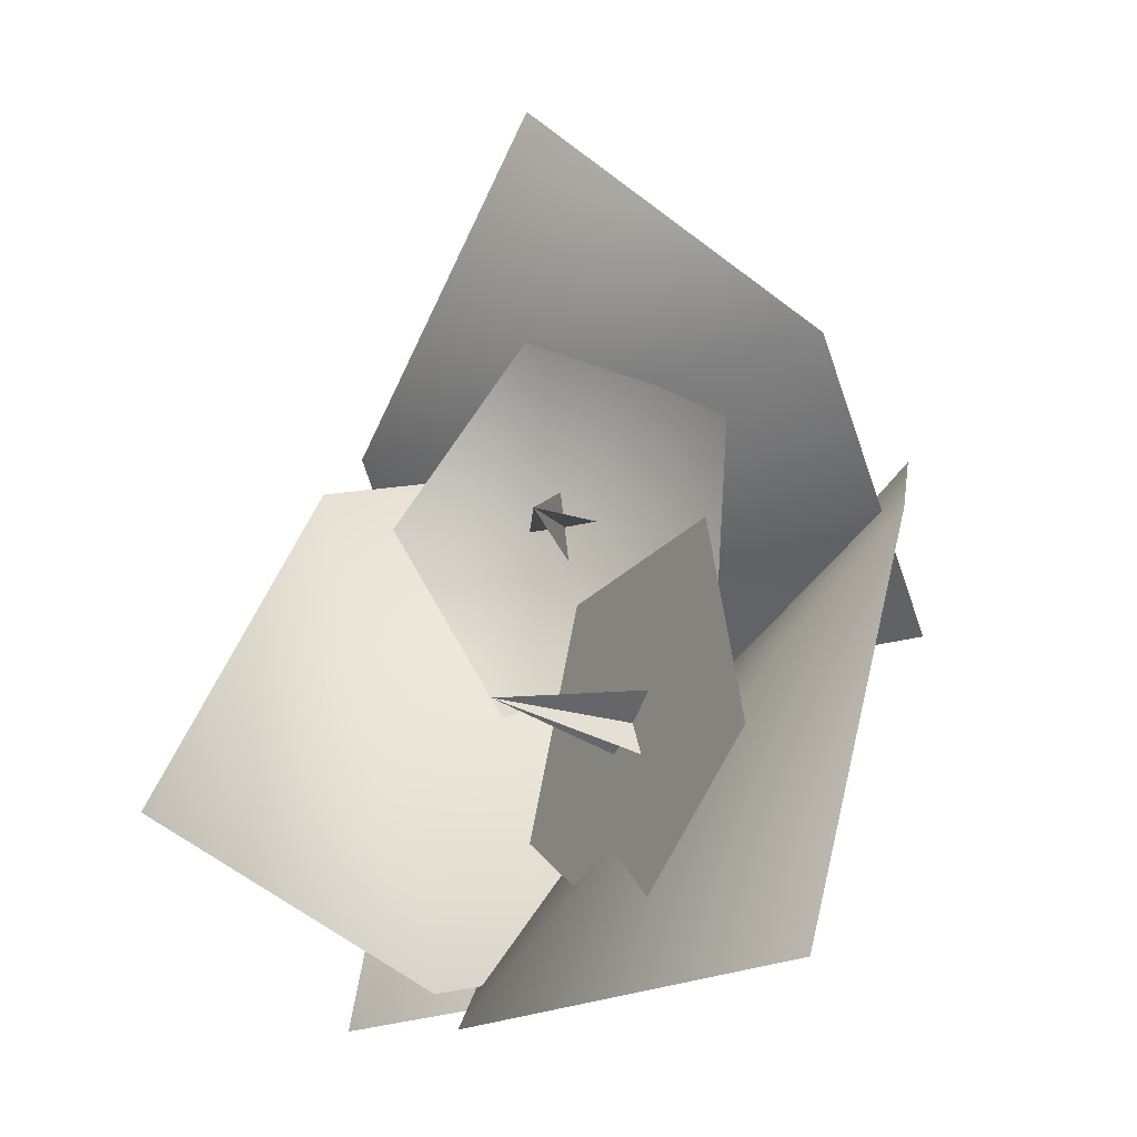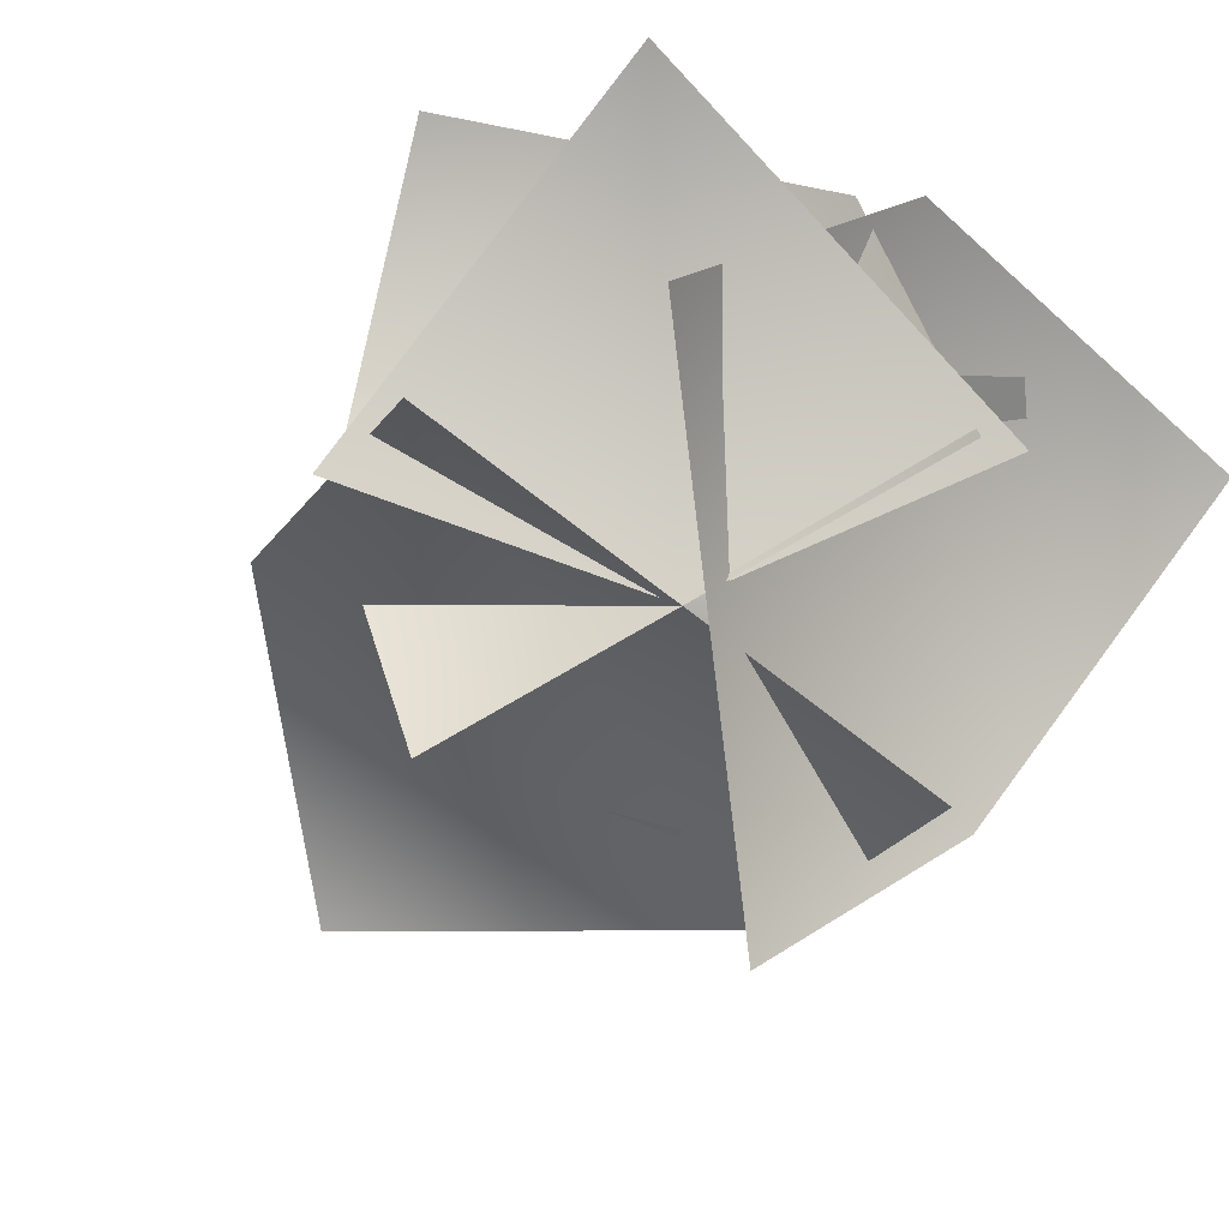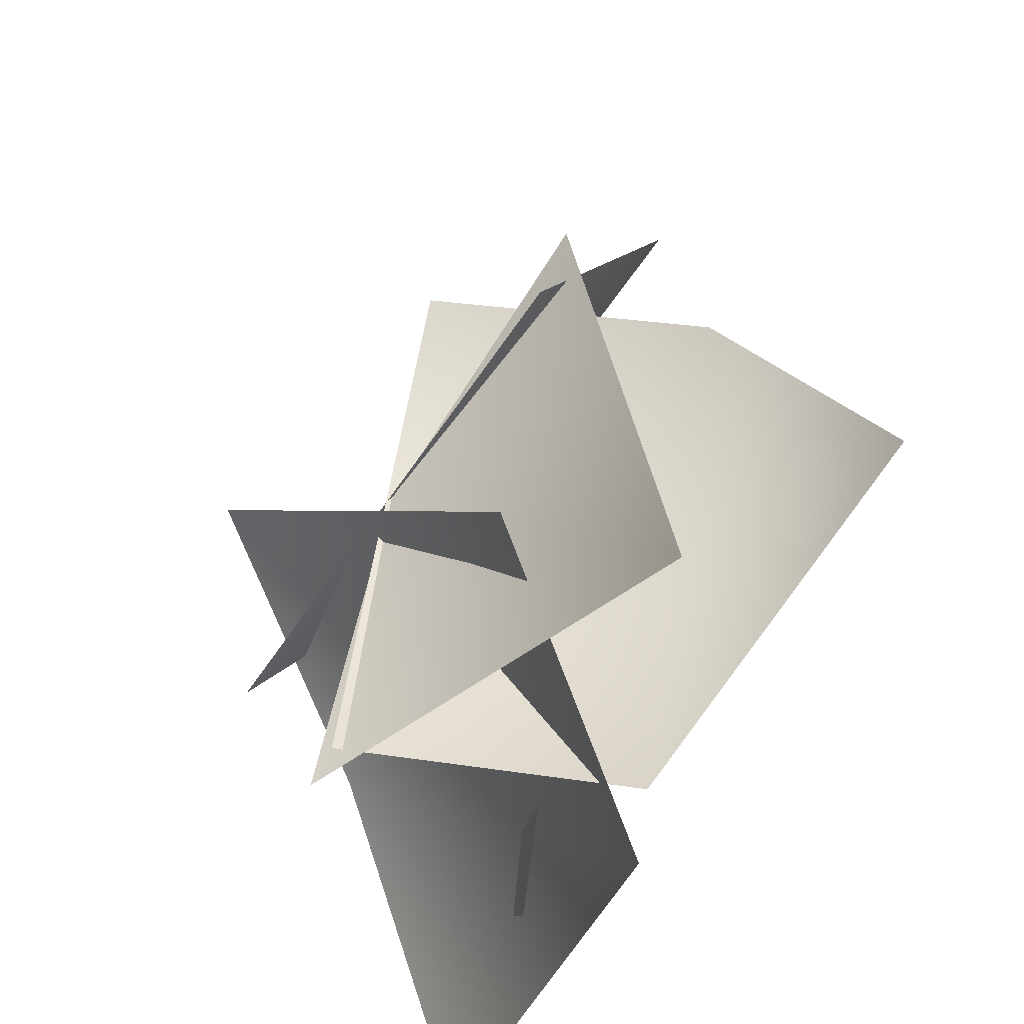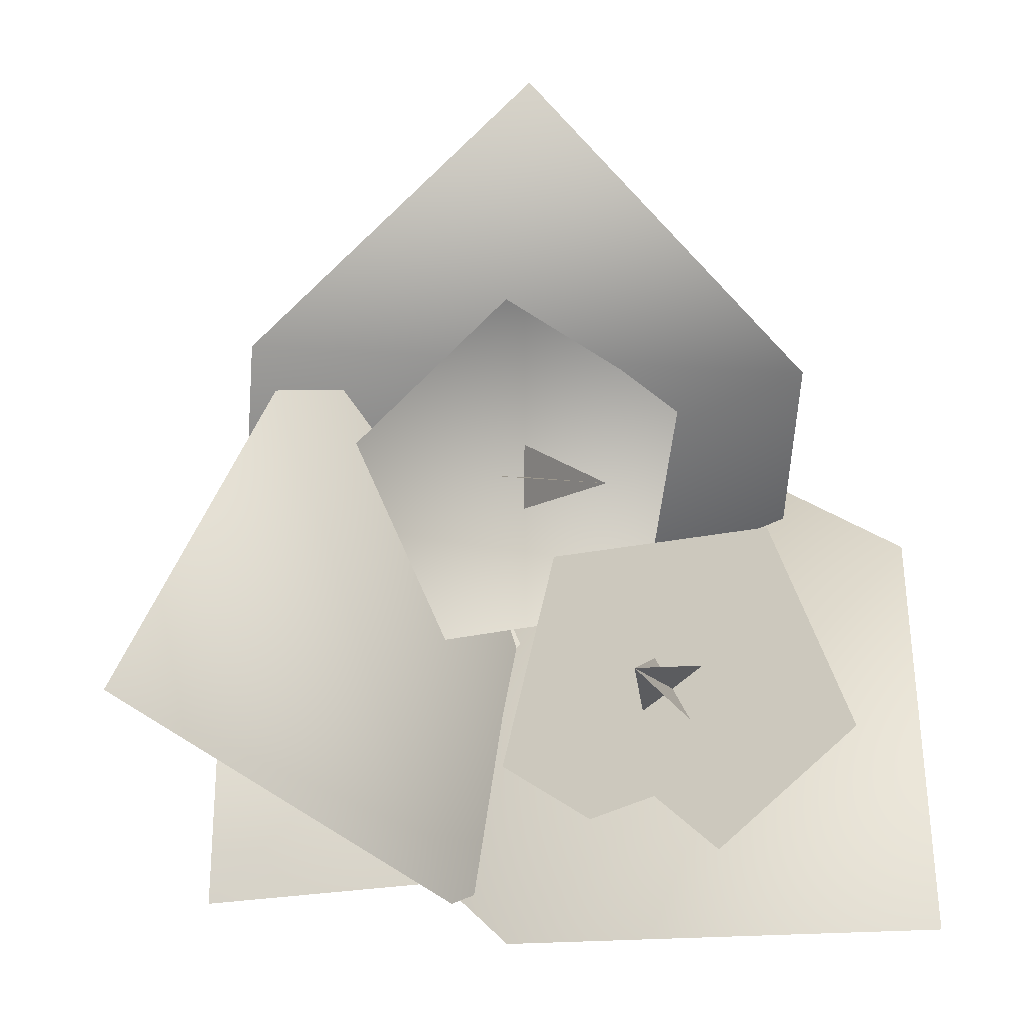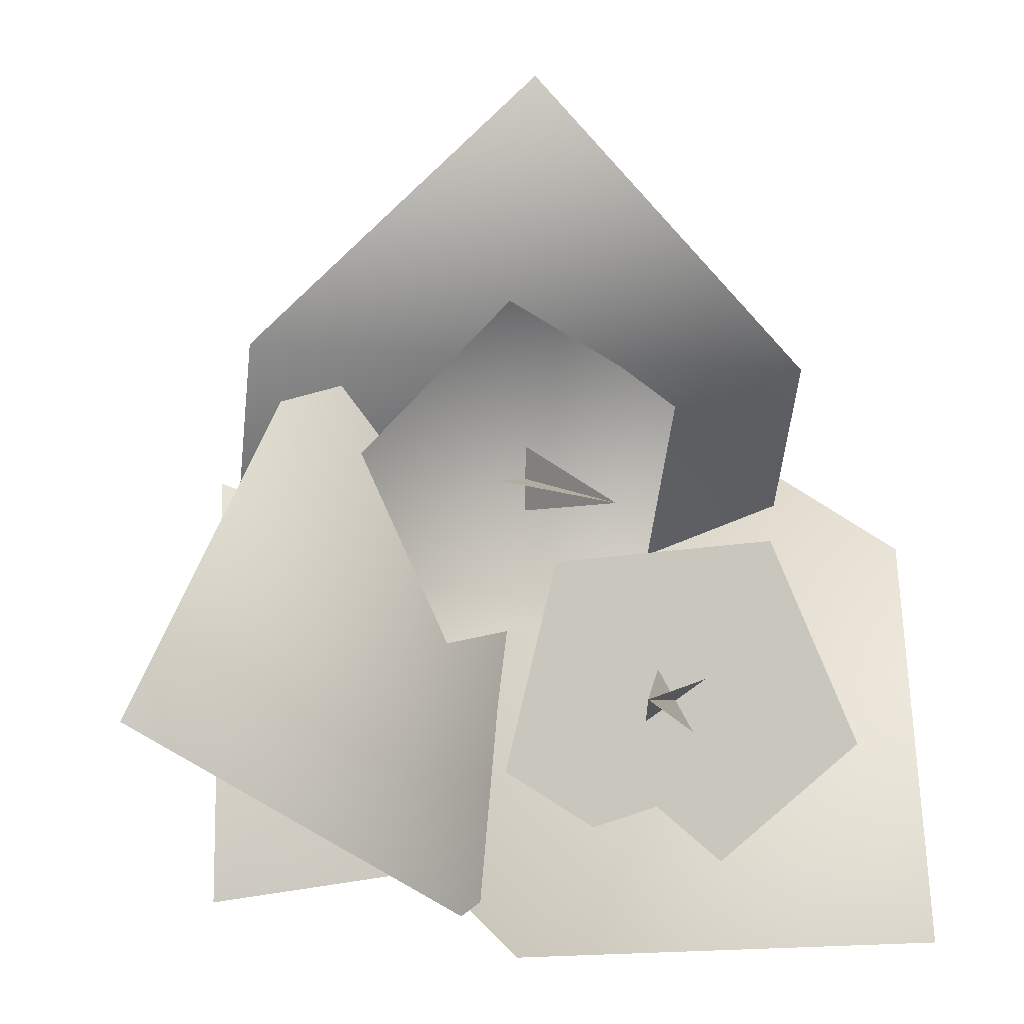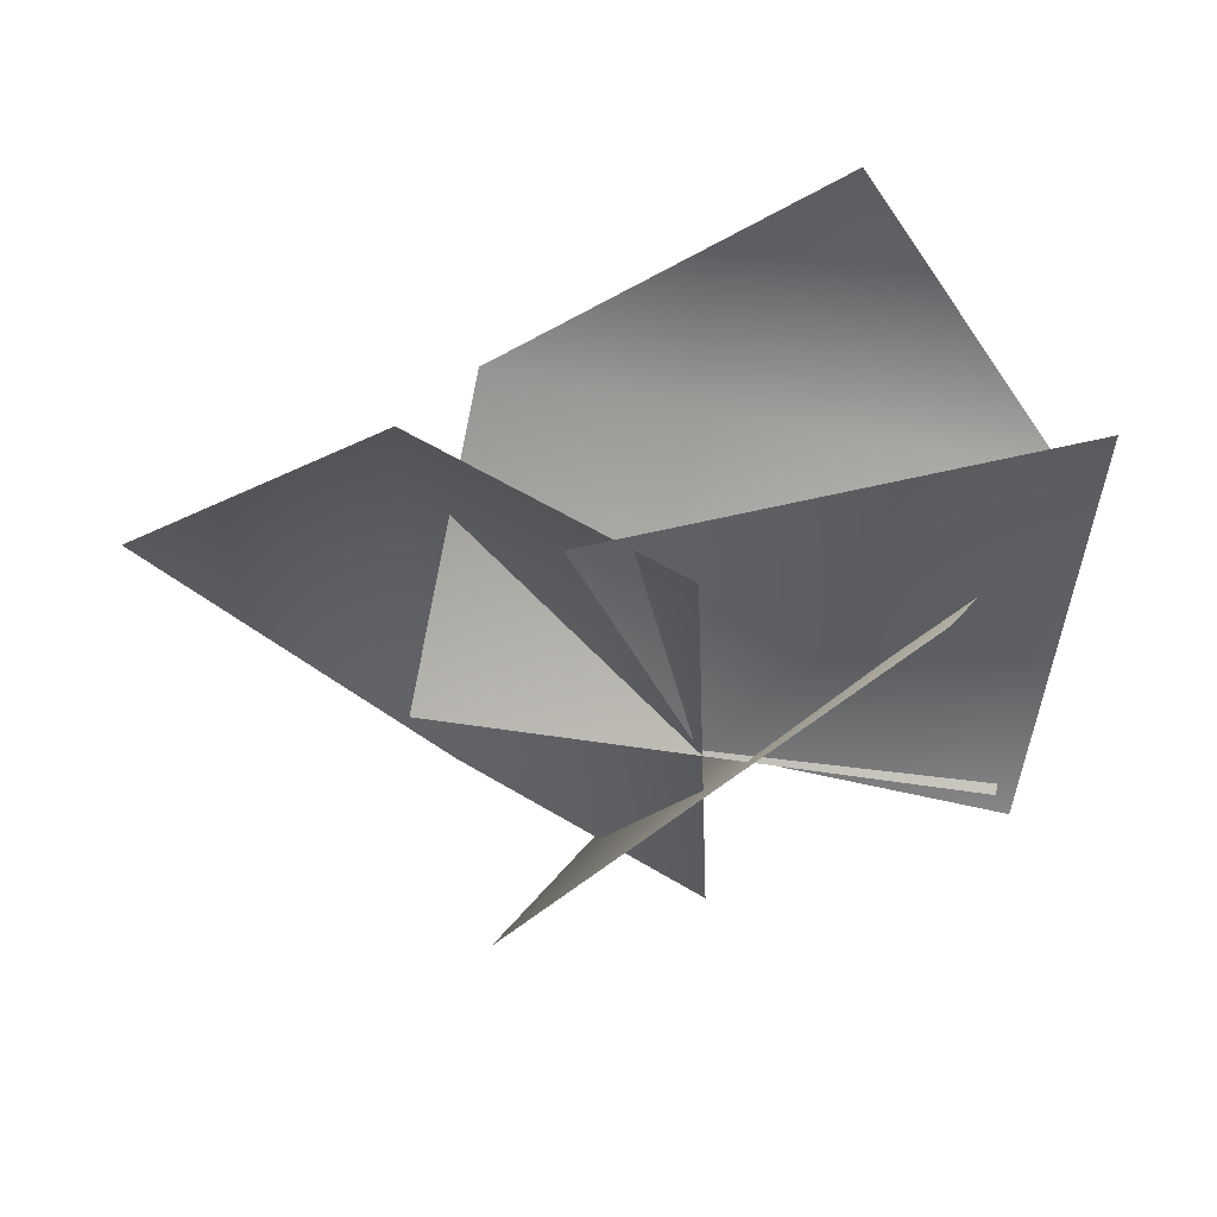
<metadata>
{"format":"obj","ext":"obj","renderer":"f3d","projection":"perspective","resolution":1024,"background":"white","views":[{"elev":-17.5,"azim":-139.8,"up":"+Z"},{"elev":-70.8,"azim":139.6,"up":"+Y"},{"elev":-51.4,"azim":56.8,"up":"+Z"},{"elev":-9.8,"azim":175.2,"up":"+Z"},{"elev":-1.6,"azim":171.0,"up":"+Z"},{"elev":-31.8,"azim":90.3,"up":"+Y"}]}
</metadata>
<code>
o model_1809
v -0.6373 0.3086 0.1071
v 0.03721 0.4449 -0.5456
v -0.6242 0.5386 -0.5232
v -0.3801 -0.1116 0.3465
v 0.3016 0.02776 -0.2774
v 0.5086 0.1876 -0.4829
v -0.2057 0.0166 -0.4151
v 0.01093 0.005522 0.04307
v 0.4909 0.02608 0.223
v 0.1209 0.4044 -0.4841
v 0.4099 0.3727 0.3417
v 0.6614 0.5032 -0.1614
v -0.1446 0.01586 -0.388
v 0.1443 -0.01586 0.4378
v -0.006956 0.3613 0.885
v 0.4538 0.2443 0.4461
v -0.4853 0.2642 0.4144
v 0.4688 -0.009925 0.05439
v -0.4703 0.009925 0.02265
v 0.2776 0.348 0.261
v -0.2775 0.2163 0.3642
v 0.02879 0.3216 0.5175
v 0.1251 0.2589 -0.0508
v -0.218 0.1775 0.01301
v -0.1192 0.4702 0.1781
v 0.04276 0.2926 0.2204
v -0.05352 0.2414 0.2289
v -0.2486 0.429 -0.4439
v -0.5083 0.5022 -0.2081
v -0.3875 0.4193 0.1189
v -0.2486 0.429 -0.4439
v -0.05324 0.2948 0.08525
v 0.03266 0.3008 -0.2626
v -0.2486 0.429 -0.4439
v -0.3875 0.4193 0.1189
v -0.05324 0.2948 0.08525
v -0.1463 0.5867 -0.1299
v -0.2604 0.4058 -0.1929
v -0.2083 0.3777 -0.09116
v -0.005894 0.2775 0.2777
v -0.00486 0.2565 0.1716
v -0.1192 0.4702 0.1781
v -0.1463 0.5867 -0.1299
v -0.189 0.3715 -0.1775
v -0.2798 0.4121 -0.1066
g surface_000
f 43 44 45
f 40 41 42
f 37 38 39
f 34 35 36
f 31 32 33
f 28 29 30
f 25 26 27
f 23 24 21
f 23 21 20
f 20 21 22
f 18 19 17
f 18 17 16
f 15 16 17
f 10 13 14
f 10 14 11
f 10 11 12
f 6 8 9
f 6 7 8
f 1 4 5
f 1 5 2
f 1 2 3

</code>
